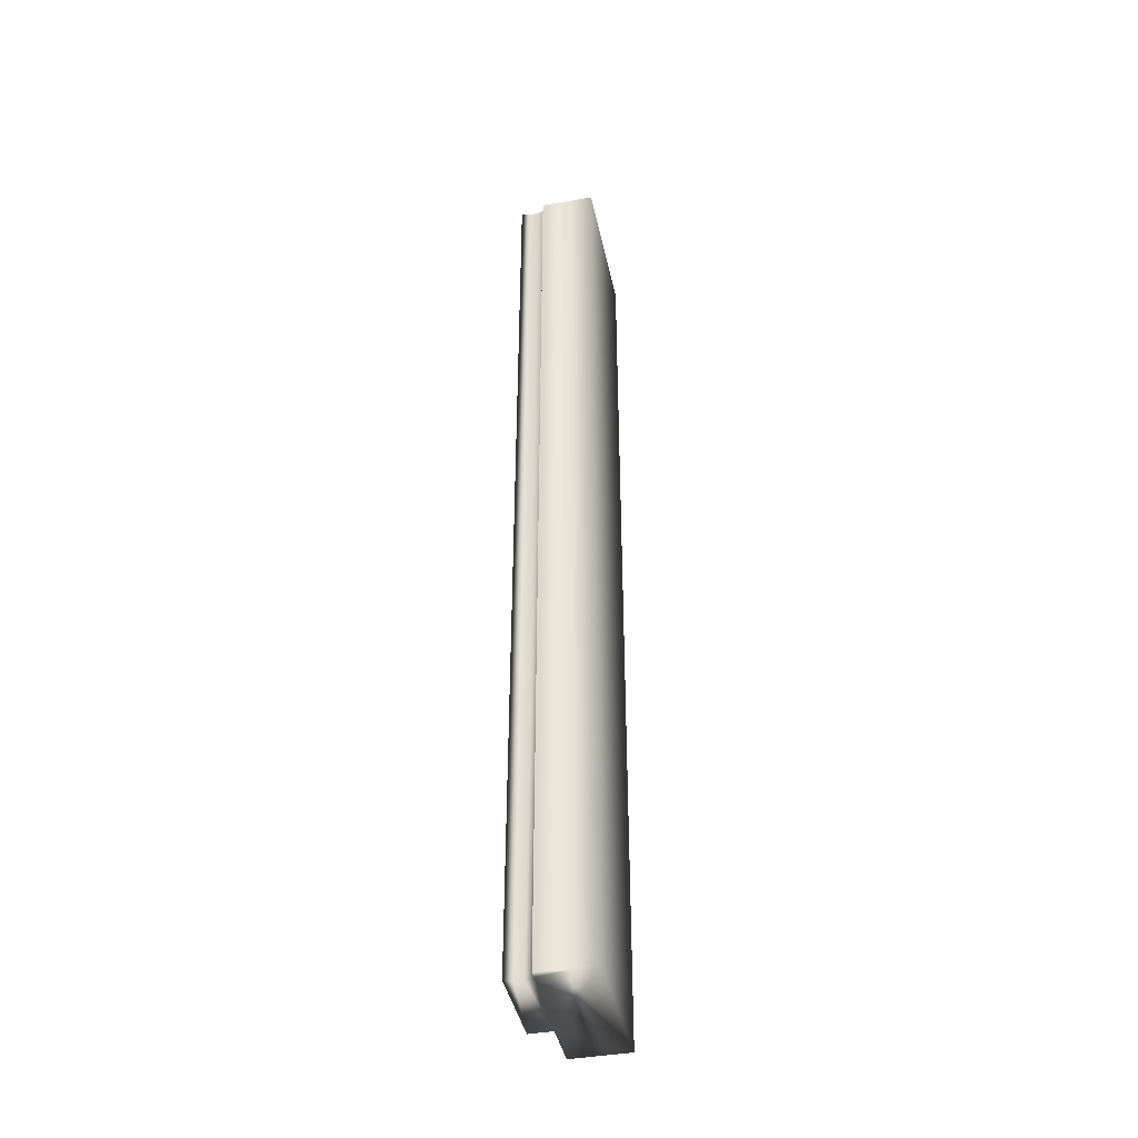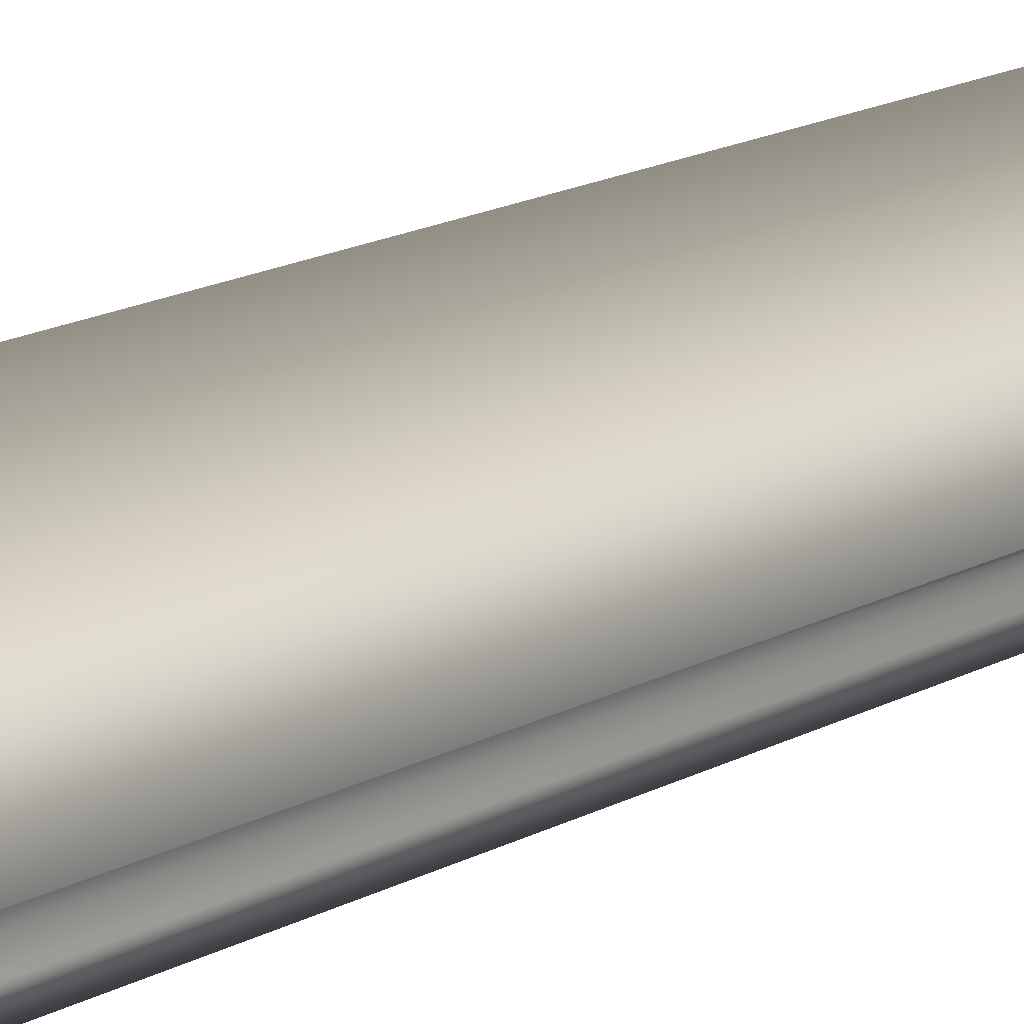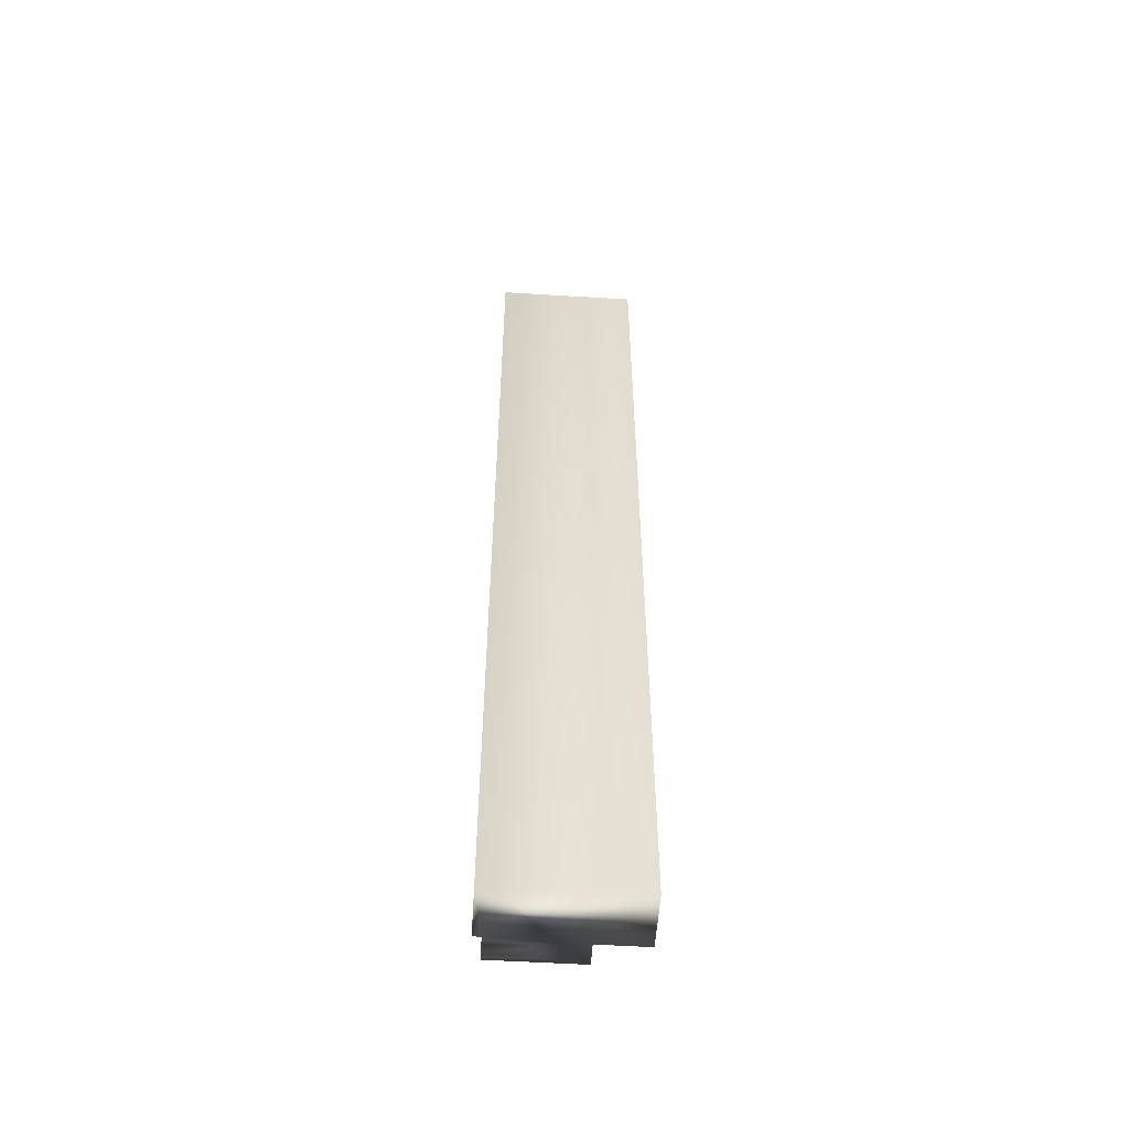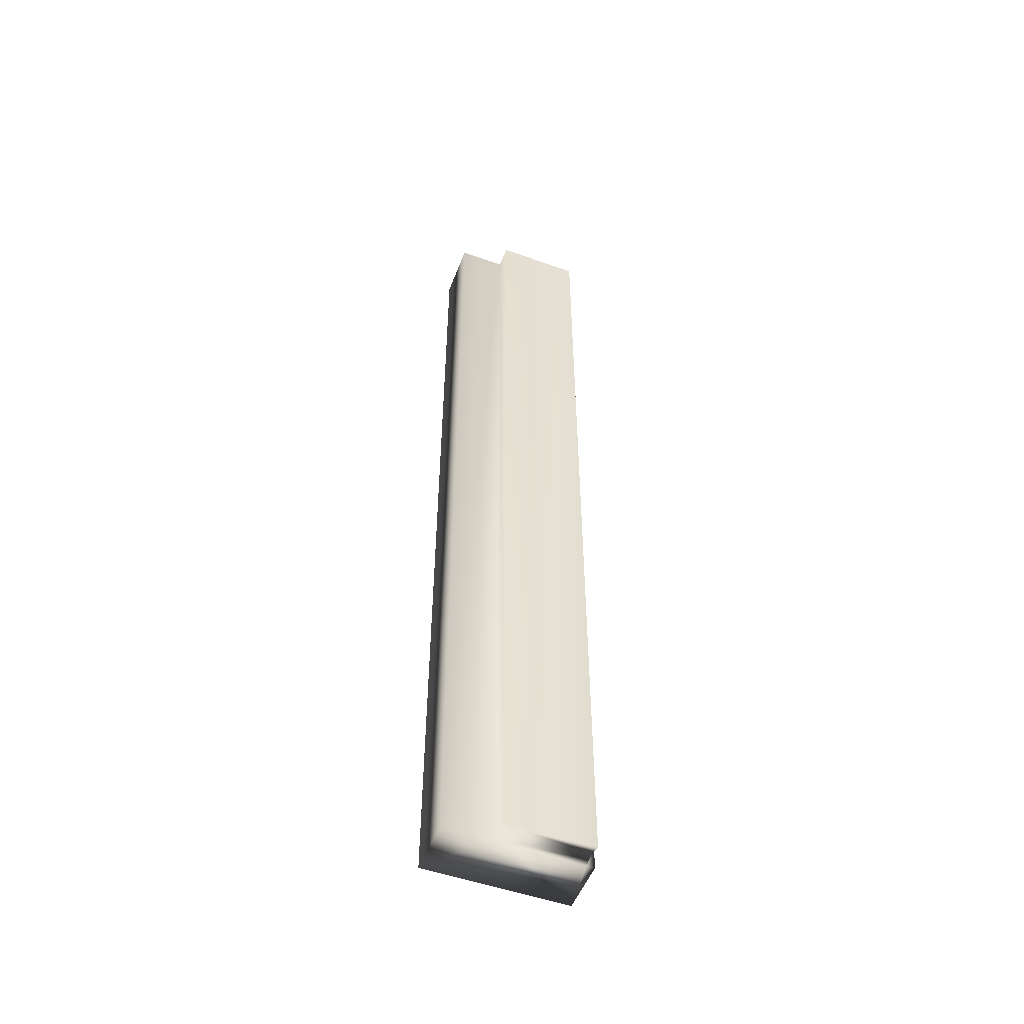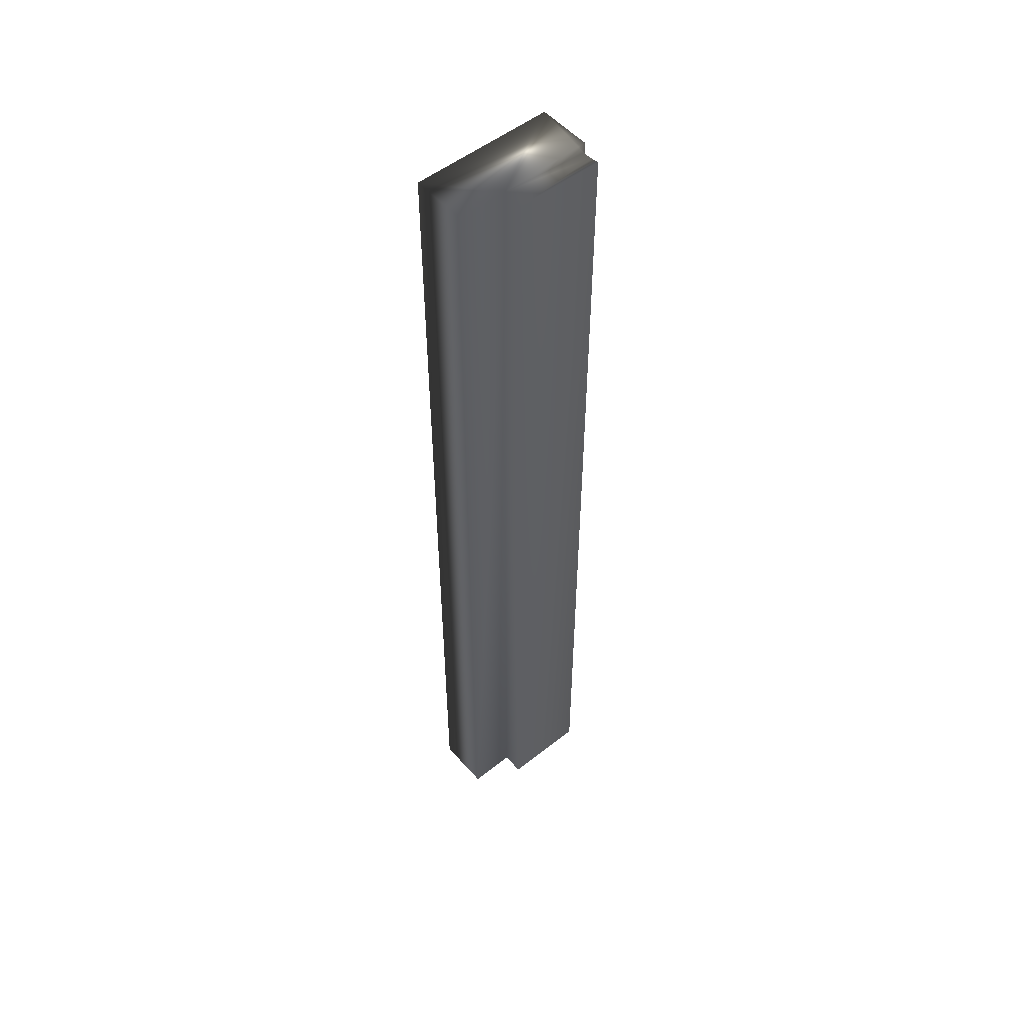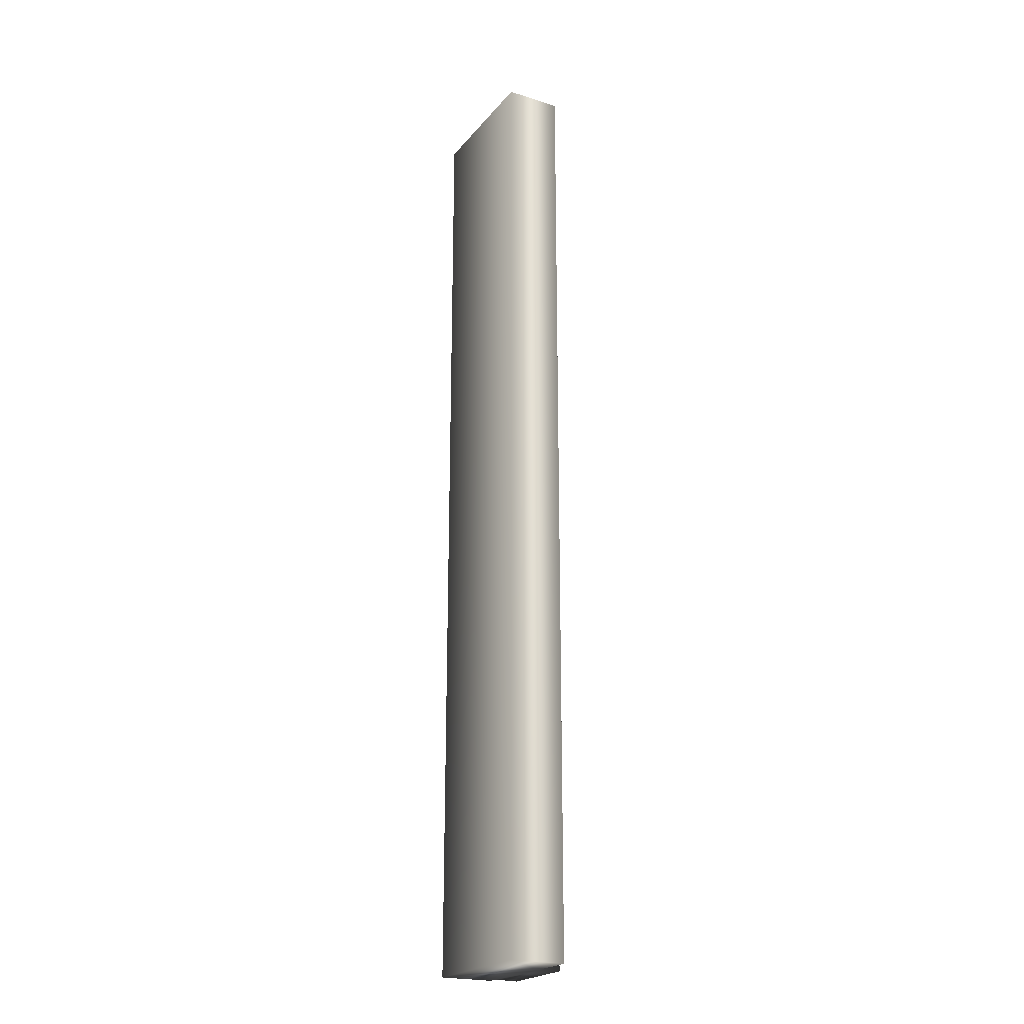
<metadata>
{"format":"obj","ext":"obj","renderer":"f3d","projection":"perspective","resolution":1024,"background":"white","views":[{"elev":-42.1,"azim":102.0,"up":"+Z"},{"elev":12.1,"azim":33.4,"up":"+Y"},{"elev":-54.4,"azim":176.3,"up":"+Z"},{"elev":-51.8,"azim":-21.0,"up":"+Z"},{"elev":52.6,"azim":-40.2,"up":"+Z"},{"elev":-22.2,"azim":-118.6,"up":"+Z"}]}
</metadata>
<code>
v -35.32 39.04 113.5
v -35.32 39.04 117
v -34.8 39.04 113.5
v -34.8 39.04 117
v -34.8 38.84 113.5
v -34.8 38.84 117
v -34.83 38.84 113.5
v -34.83 38.84 117
v -34.83 38.75 117
v -34.83 38.75 113.5
v -34.83 38.78 117
v -34.83 38.78 113.5
v -34.83 38.81 113.5
v -34.83 38.81 117
v -35.14 38.75 113.5
v -35.14 38.75 117
v -35.32 38.83 117
v -35.14 38.83 117
v -35.32 38.83 113.5
v -35.14 38.83 113.5
f 1 2 3
f 3 2 4
f 5 3 6
f 6 3 4
f 5 6 7
f 7 6 8
f 9 10 11
f 11 10 12
f 11 12 13
f 7 8 13
f 13 8 14
f 13 14 11
f 10 9 15
f 15 9 16
f 17 18 2
f 2 18 4
f 4 18 8
f 4 8 6
f 16 11 18
f 18 11 14
f 18 14 8
f 16 9 11
f 1 19 2
f 2 19 17
f 20 15 18
f 18 15 16
f 19 1 20
f 20 1 3
f 20 3 7
f 7 3 5
f 7 13 20
f 20 13 12
f 20 12 15
f 15 12 10
f 20 18 19
f 19 18 17

</code>
